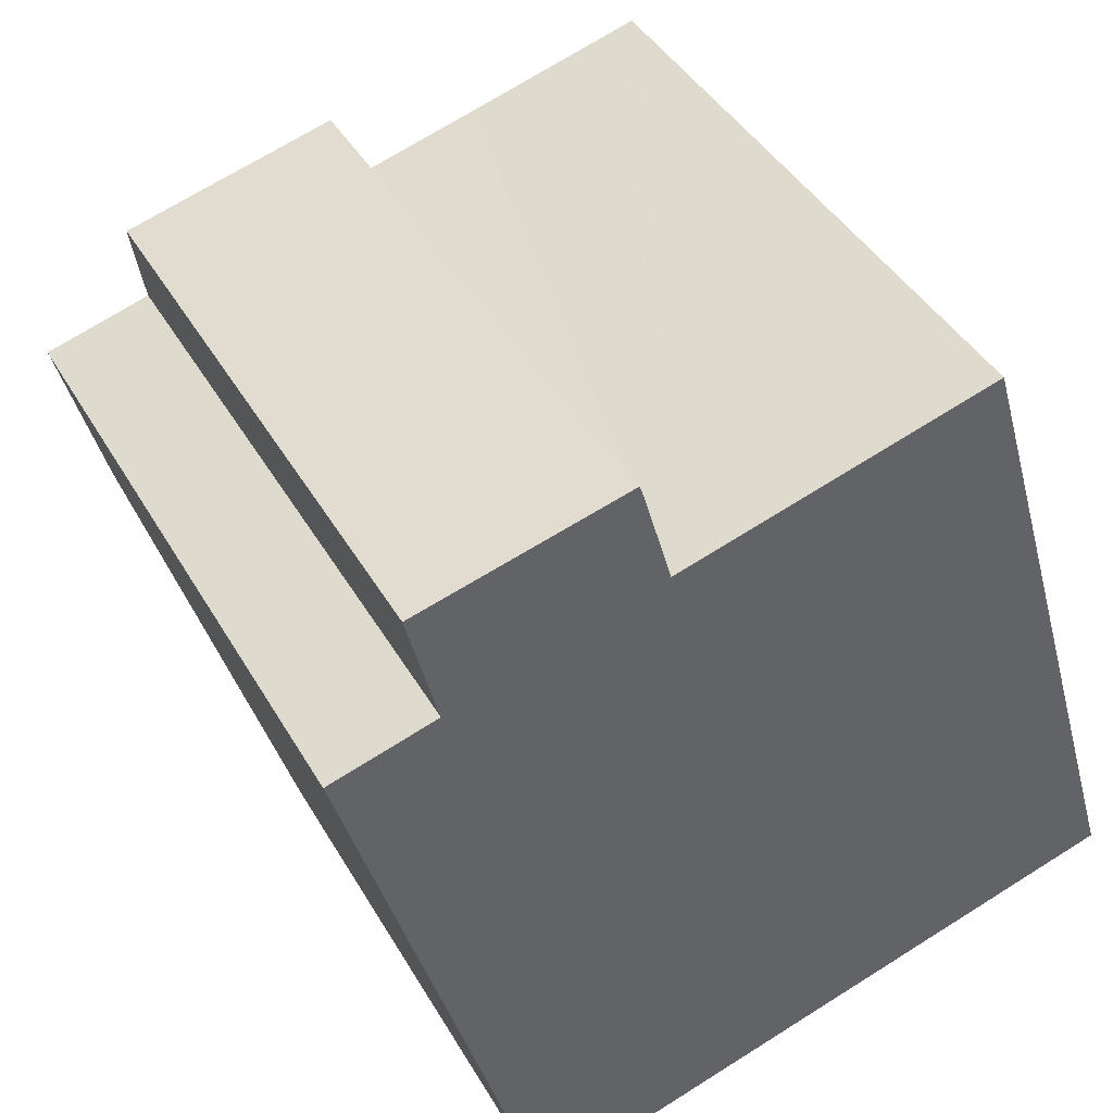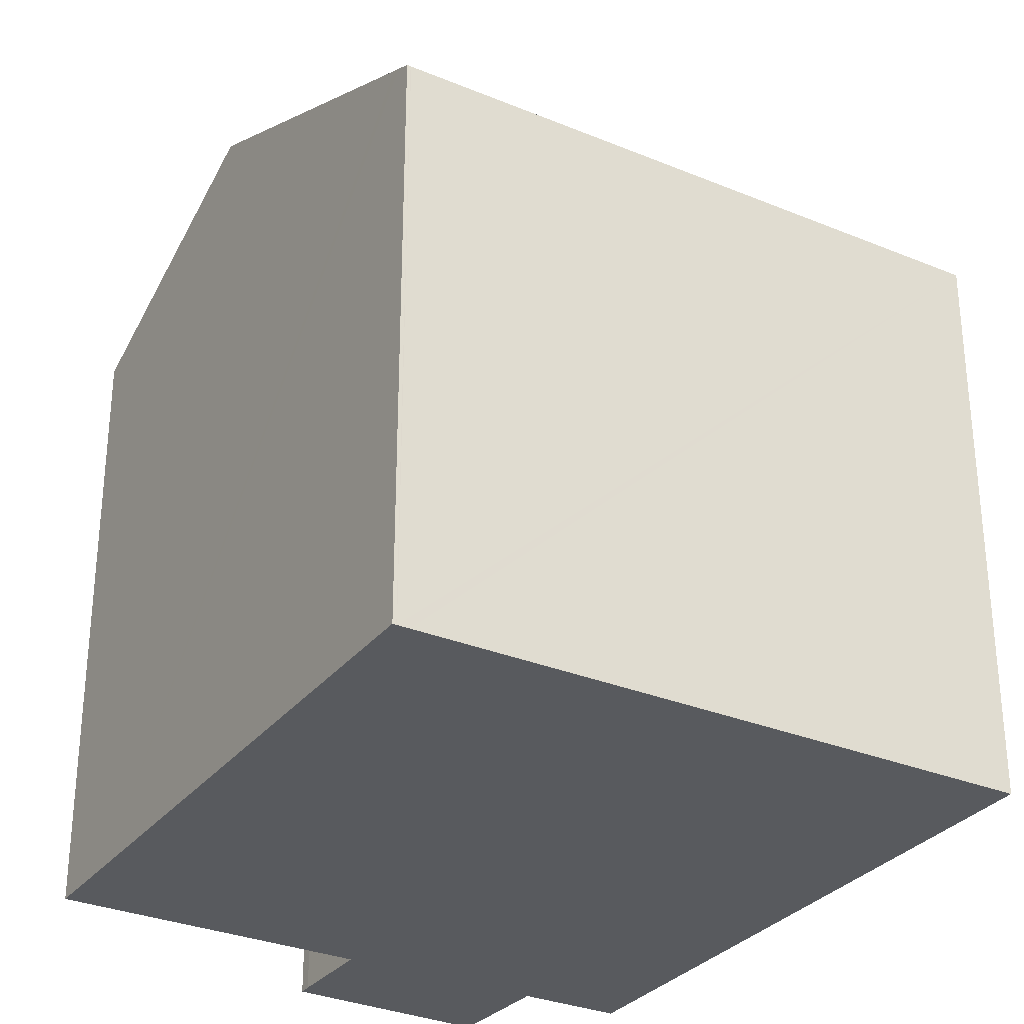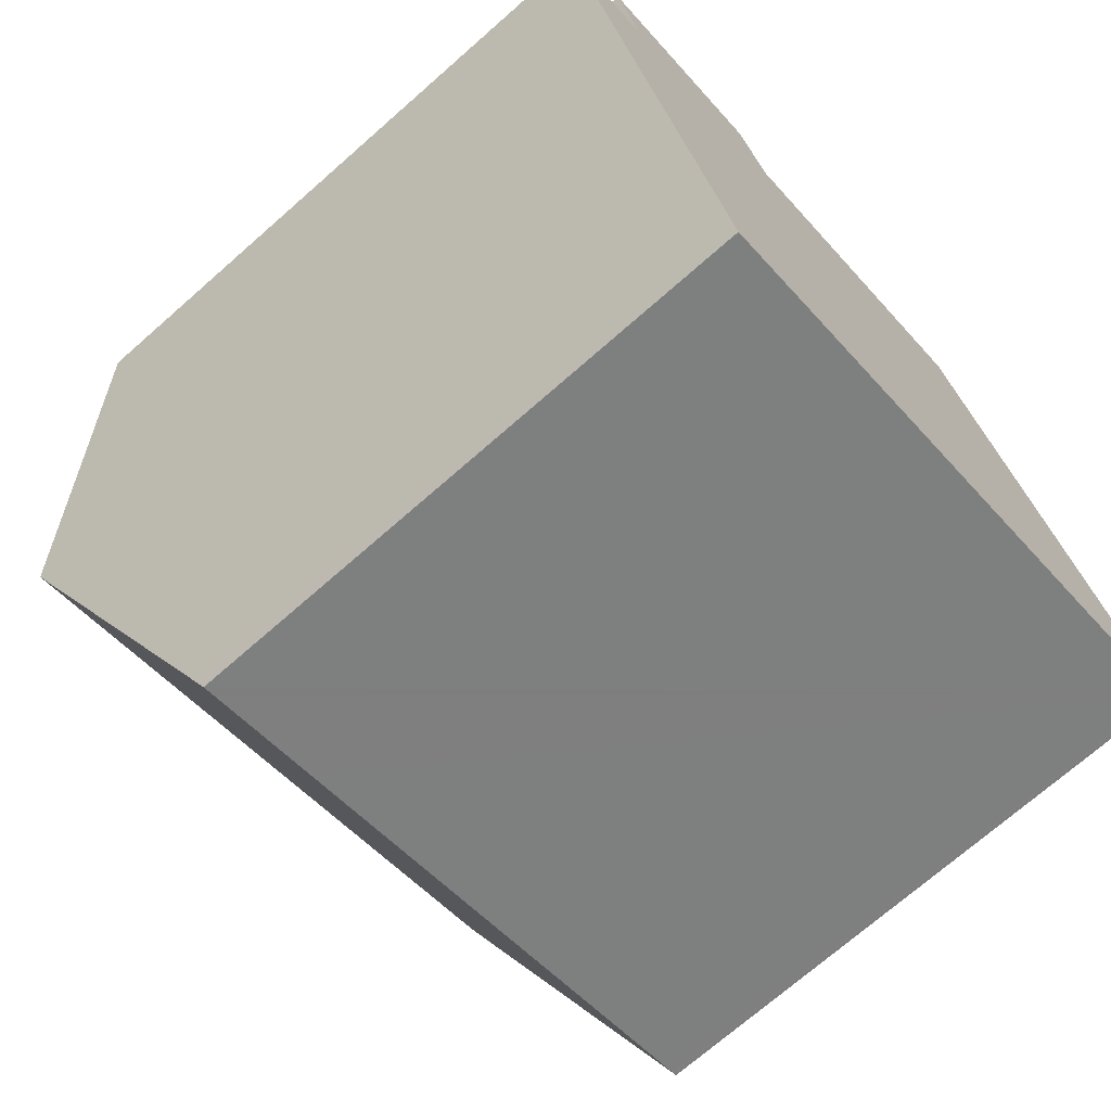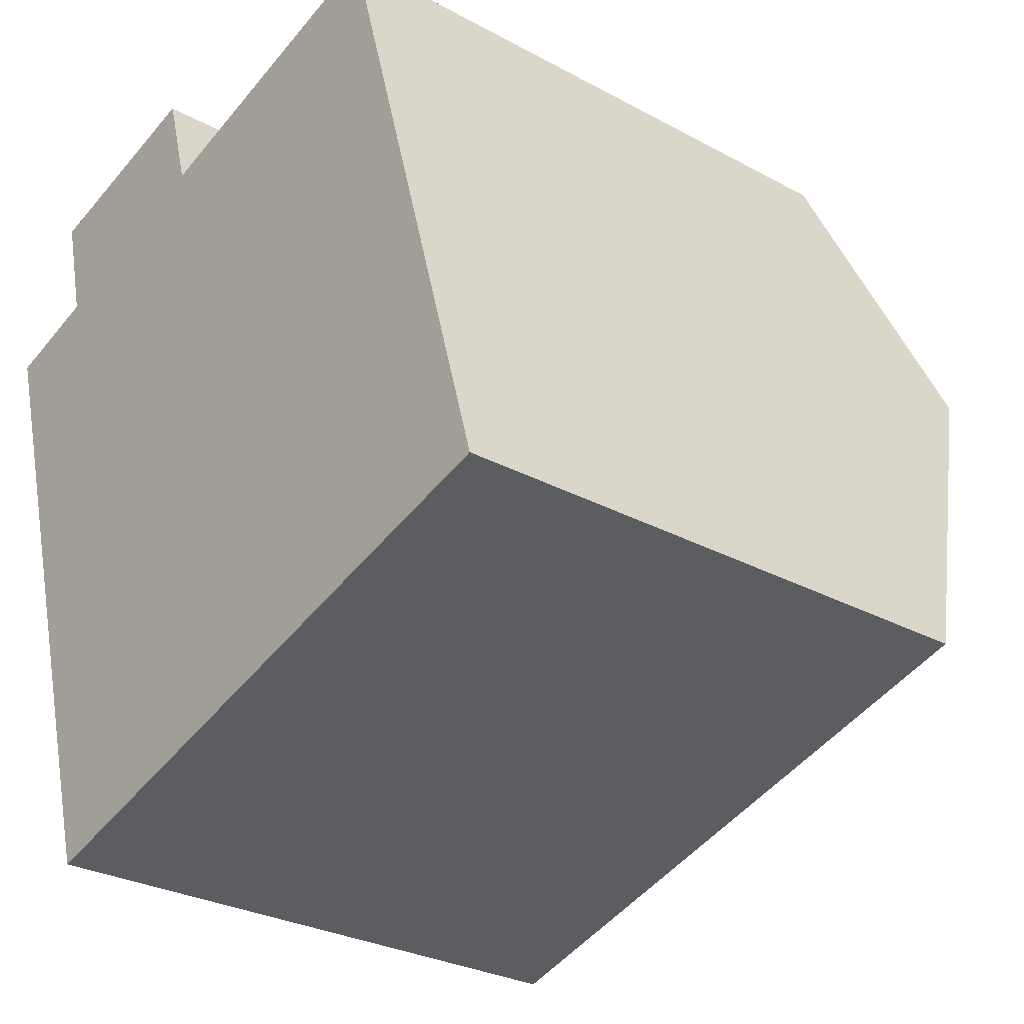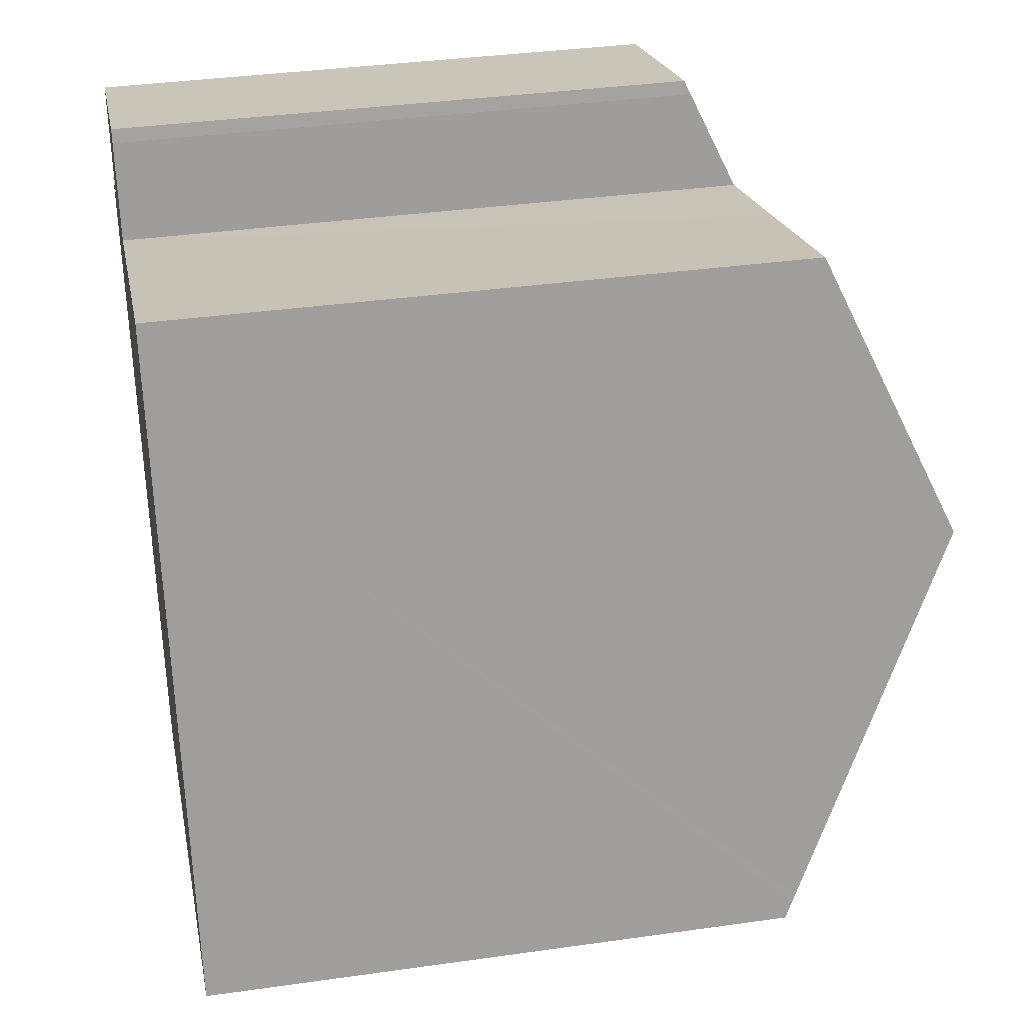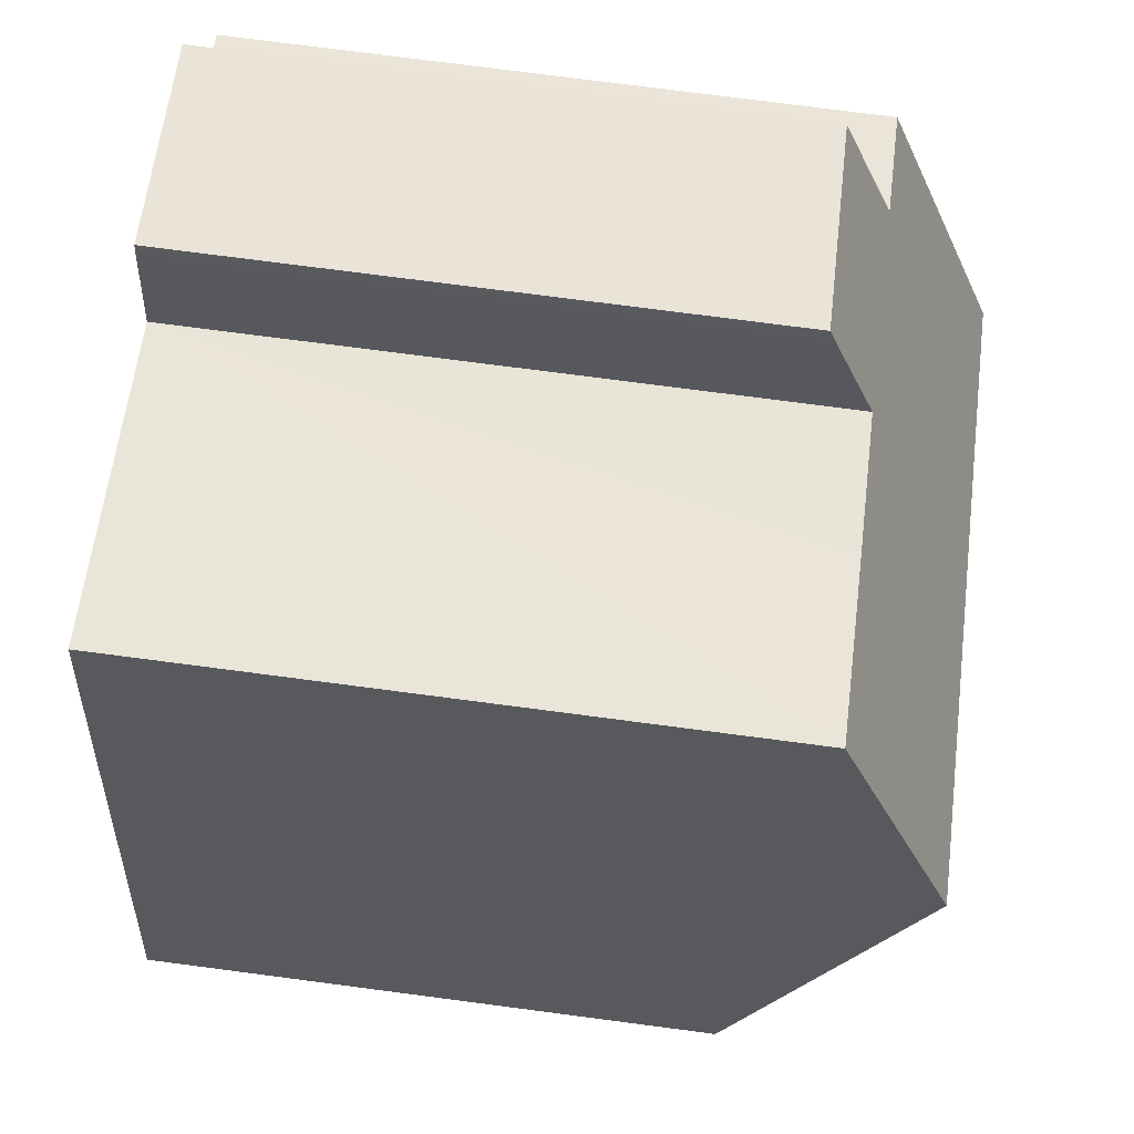
<metadata>
{"format":"obj","ext":"obj","renderer":"f3d","projection":"perspective","resolution":1024,"background":"white","views":[{"elev":41.9,"azim":-27.7,"up":"+Z"},{"elev":-30.6,"azim":132.7,"up":"+Y"},{"elev":-71.8,"azim":-48.7,"up":"+Z"},{"elev":-28.4,"azim":50.6,"up":"+Z"},{"elev":35.8,"azim":79.4,"up":"+Z"},{"elev":76.7,"azim":97.4,"up":"+Z"}]}
</metadata>
<code>
v  4.149 13 -13.96
v  4.522 12.82 -14.26
v  4.263 12.82 -14.34
v  7.048 12.82 -13.51
v  4.135 13.02 -13.91
v  2.363 15.77 -7.949
v  13.3 12.82 -11.66
v  1.789 16.66 -6.019
v  15.42 16.66 -1.98
v  14.27 12.82 -11.37
v  17.52 12.82 -10.41
v  17.77 12.82 -10.34
v  17.71 13.06 -9.794
v  17.76 12.98 -9.967
v  13.8 14.11 3.566
v  13.58 13.9 3.99
v  13.67 13.9 4.017
v  14.3 14.9 1.846
v  9.864 13.89 2.898
v  6.842 13.88 2.04
v  5.697 12.78 4.295
v  2.283 13.89 0.669
v  1.644 12.72 3.224
v  1.674 12.78 3.103
v  1.311 13.89 0.384
v  0.088 14.02 -0.296
v  0 13.88 8.502e-16
v  6.151 12.79 4.415
v  6.247 12.92 4.122
v  4.263 8.779e-16 -14.34
v  4.149 8.546e-16 -13.96
v  0 0 0
v  2.363 4.867e-16 -7.949
v  4.135 8.517e-16 -13.91
v  1.789 3.686e-16 -6.019
v  0.088 1.812e-17 -0.296
v  2.283 -4.096e-17 0.669
v  1.644 -1.974e-16 3.224
v  1.674 -1.9e-16 3.103
v  1.311 -2.351e-17 0.384
v  6.151 -2.703e-16 4.415
v  5.697 -2.63e-16 4.295
v  6.842 -1.249e-16 2.04
v  13.67 -2.46e-16 4.017
v  9.864 -1.775e-16 2.898
v  13.58 -2.443e-16 3.99
v  6.247 -2.524e-16 4.122
v  13.8 -2.184e-16 3.566
v  14.3 -1.13e-16 1.846
v  17.86 12.82 -10.31
v  15.42 1.212e-16 -1.98
v  17.76 6.103e-16 -9.967
v  17.86 6.313e-16 -10.31
v  17.71 5.997e-16 -9.794
v  17.78 12.82 -10.33
v  17.78 6.327e-16 -10.33
v  17.77 6.329e-16 -10.34
v  17.52 6.374e-16 -10.41
v  13.3 7.139e-16 -11.66
v  14.27 6.963e-16 -11.37
v  7.048 8.274e-16 -13.51
v  4.522 8.732e-16 -14.26
g defaultobject
f 1 2 3
f 2 1 4
f 4 1 5
f 4 5 6
f 4 6 7
f 7 6 8
f 7 8 9
f 7 9 10
f 10 9 11
f 11 9 12
f 12 9 13
f 12 13 14
f 15 16 17
f 16 15 18
f 16 18 9
f 16 9 8
f 16 8 19
f 19 8 20
f 20 8 21
f 21 8 22
f 21 22 23
f 23 22 24
f 22 8 25
f 25 8 26
f 25 26 27
f 20 28 29
f 28 20 21
f 30 1 3
f 1 30 5
f 5 30 6
f 6 30 8
f 8 30 26
f 26 30 27
f 27 30 31
f 27 31 32
f 32 31 33
f 33 31 34
f 32 33 35
f 32 35 36
f 37 24 22
f 24 37 23
f 23 37 38
f 38 37 39
f 32 25 27
f 25 32 22
f 22 32 37
f 37 32 40
f 38 21 23
f 21 38 28
f 28 38 41
f 41 38 42
f 43 19 20
f 19 43 16
f 16 43 17
f 17 43 44
f 44 43 45
f 44 45 46
f 28 47 29
f 47 28 41
f 29 43 20
f 43 29 47
f 44 15 17
f 15 44 18
f 18 44 9
f 9 44 13
f 13 44 48
f 13 48 49
f 13 49 14
f 14 49 50
f 50 49 51
f 50 51 52
f 50 52 53
f 52 51 54
f 53 55 50
f 55 53 56
f 56 12 55
f 12 56 57
f 57 11 12
f 11 57 10
f 10 57 7
f 7 57 4
f 4 57 2
f 2 57 3
f 3 57 58
f 3 58 30
f 30 58 59
f 59 58 60
f 30 59 61
f 30 61 62
f 47 37 43
f 37 47 39
f 39 47 41
f 39 41 42
f 39 42 38
f 52 56 53
f 56 52 57
f 57 52 58
f 58 52 60
f 60 52 54
f 60 54 51
f 60 51 59
f 59 51 61
f 61 51 62
f 62 51 30
f 30 51 31
f 31 51 34
f 34 51 33
f 33 51 49
f 33 49 35
f 35 49 48
f 35 48 44
f 35 44 36
f 36 44 46
f 36 46 45
f 36 45 43
f 36 43 37
f 36 37 40
f 36 40 32

</code>
